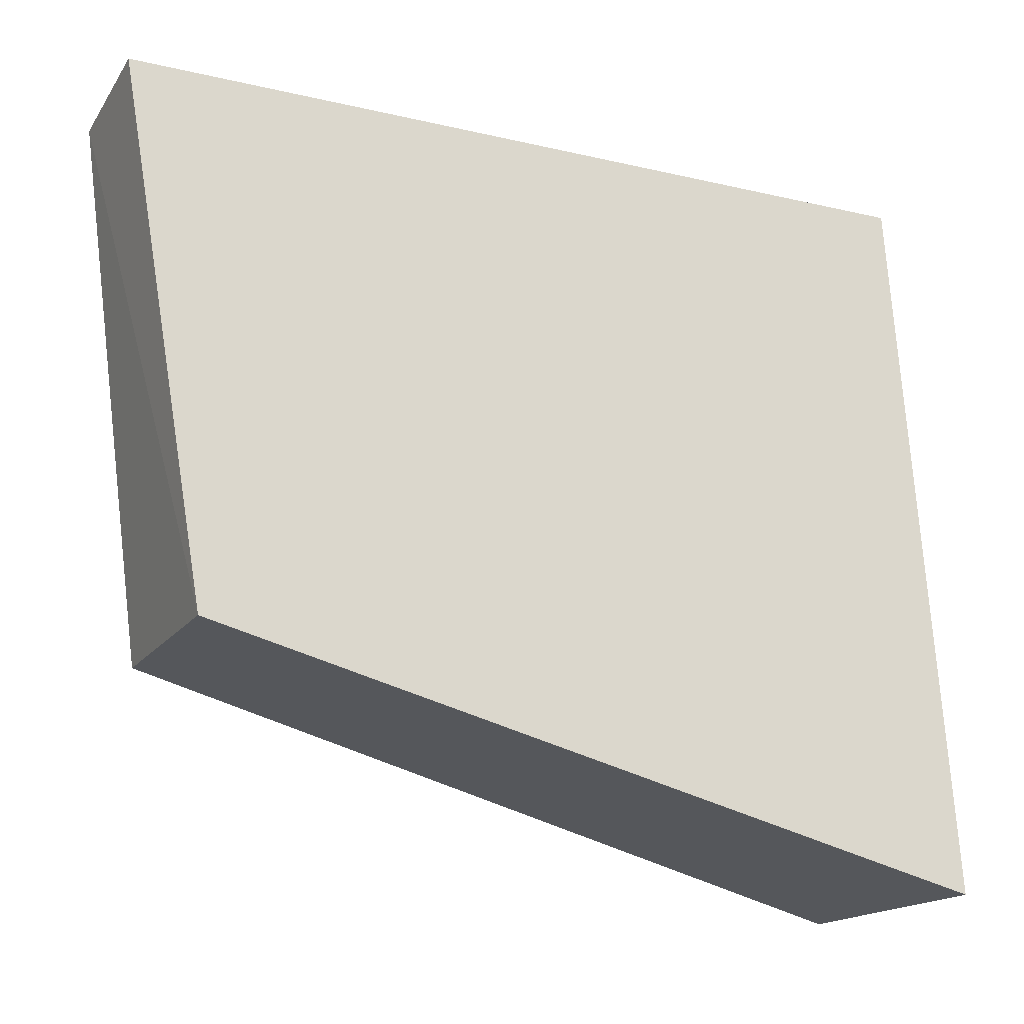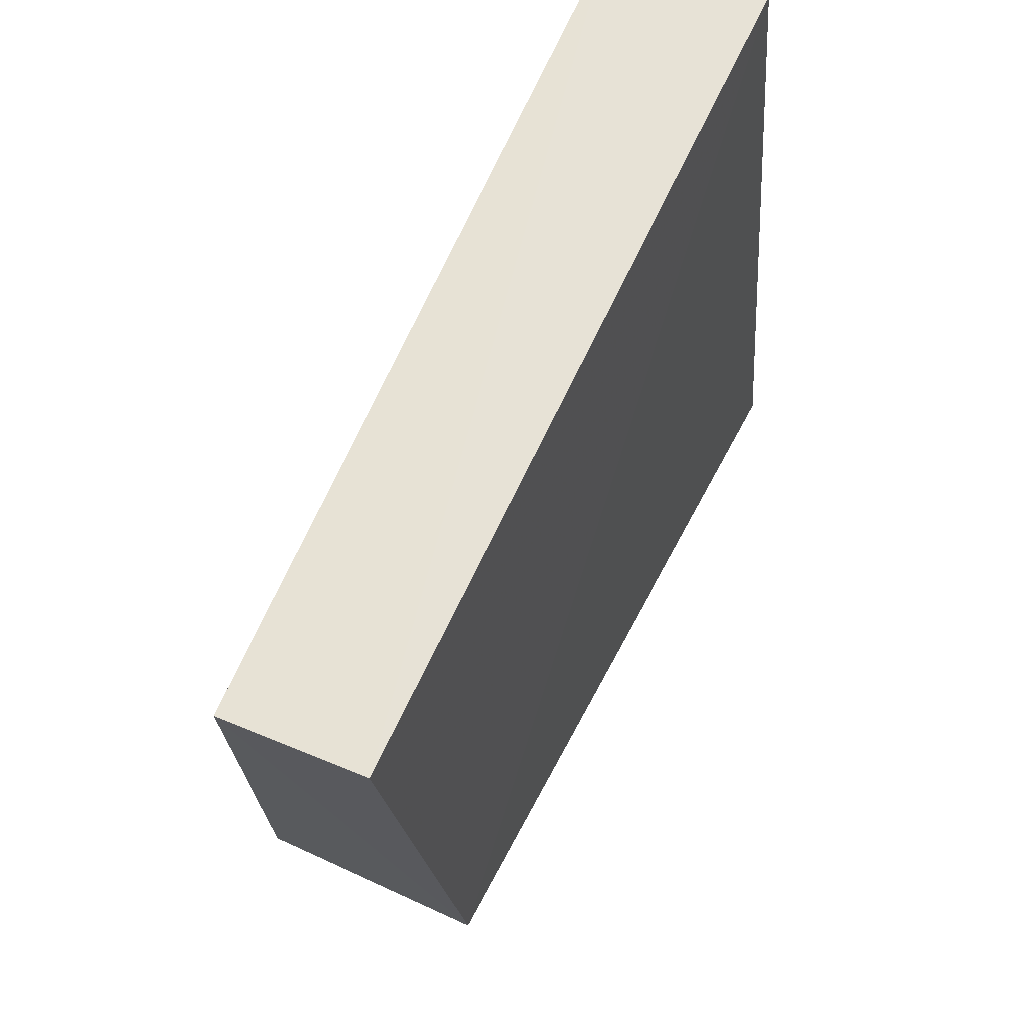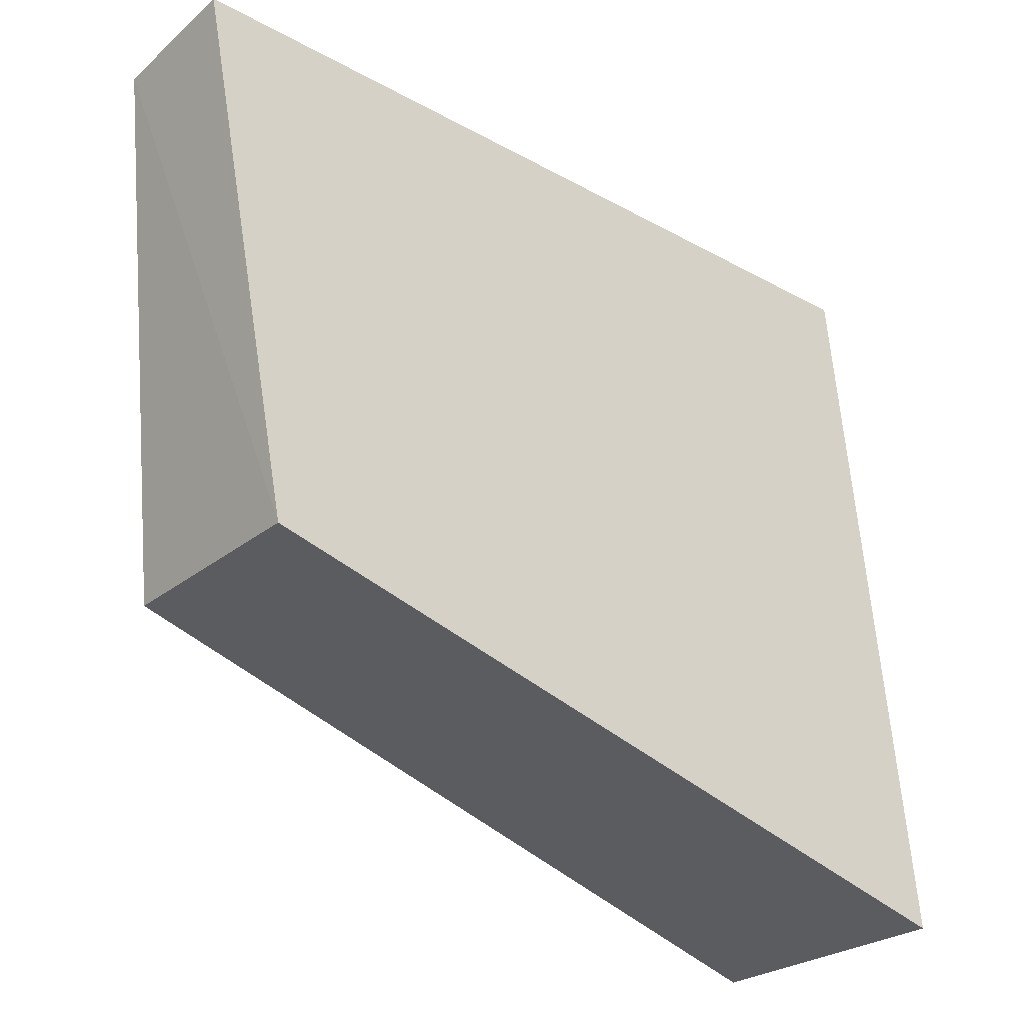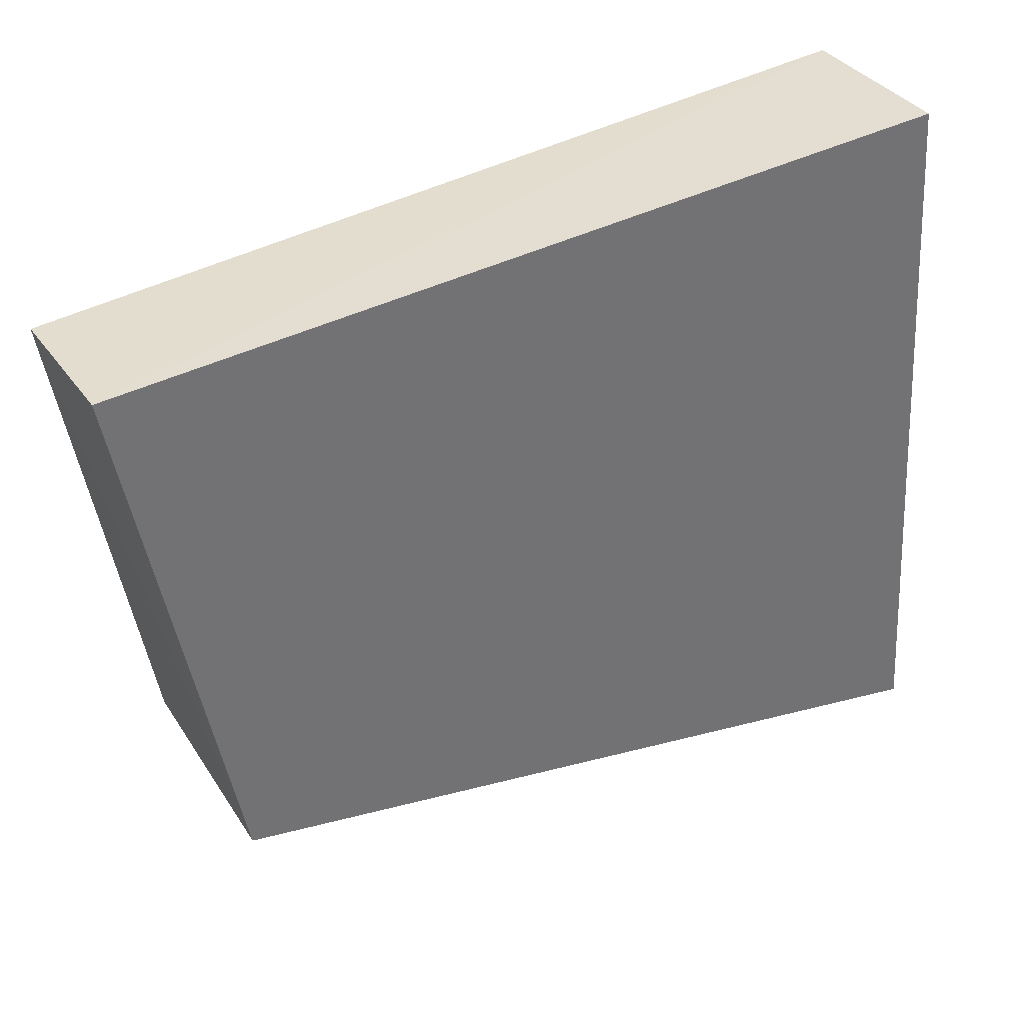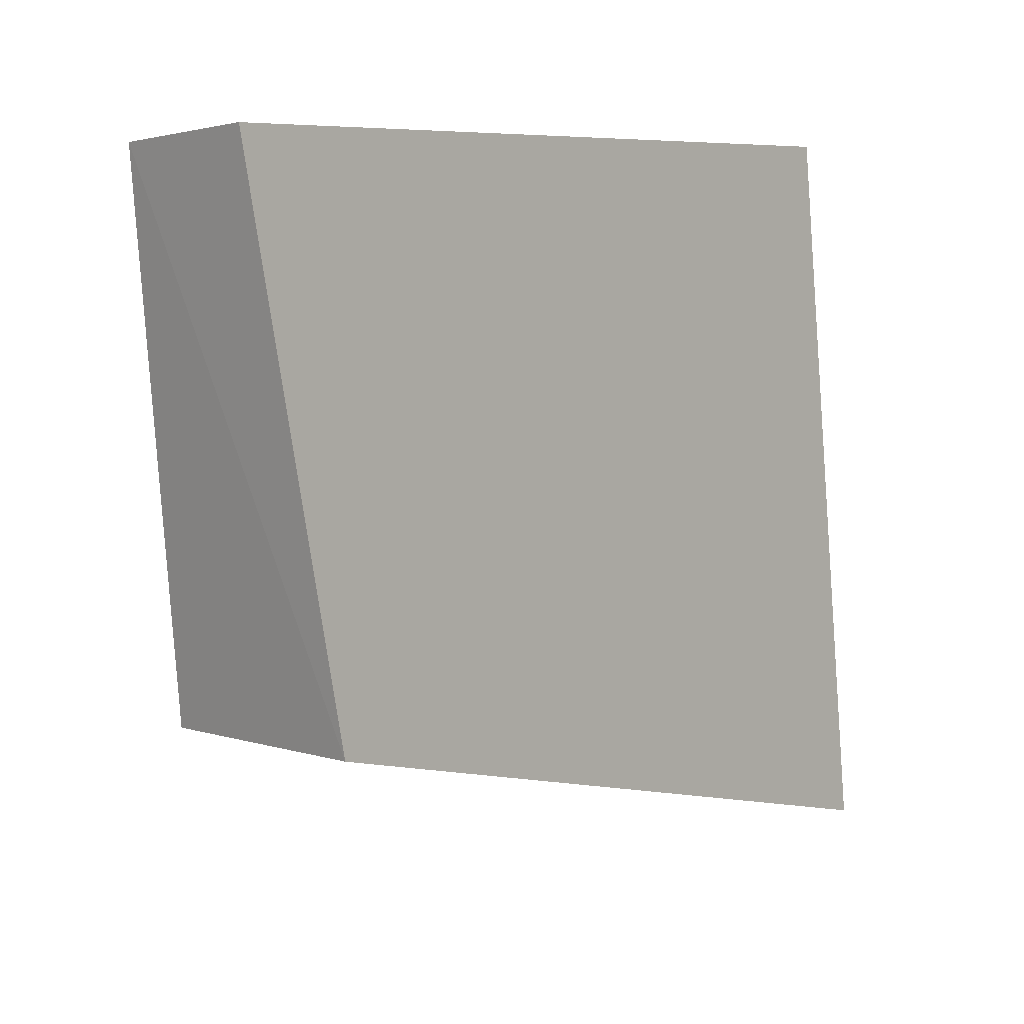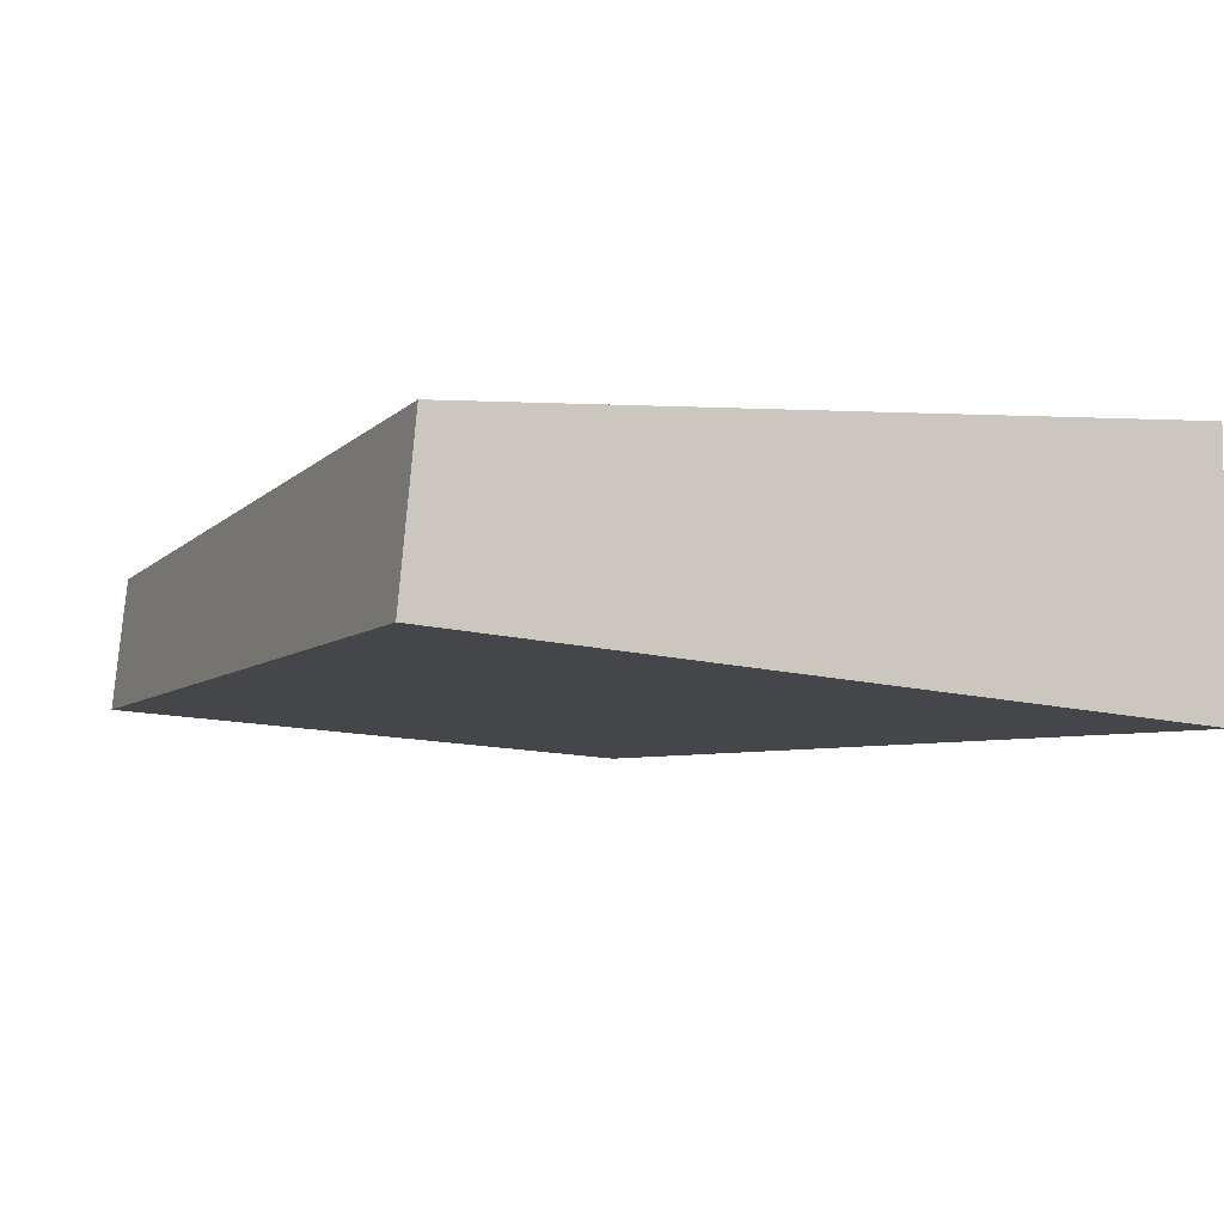
<metadata>
{"format":"obj","ext":"obj","renderer":"f3d","projection":"perspective","resolution":1024,"background":"white","views":[{"elev":-17.3,"azim":153.5,"up":"+Y"},{"elev":61.8,"azim":113.3,"up":"+Y"},{"elev":-27.2,"azim":138.3,"up":"+Y"},{"elev":41.2,"azim":148.2,"up":"+Y"},{"elev":7.0,"azim":129.1,"up":"+Y"},{"elev":-8.1,"azim":-115.7,"up":"+Z"}]}
</metadata>
<code>
v 0.4456 -0.03797 0.001208
v 0.4598 -0.03446 -0.003051
v 0.4611 -0.02506 7.404e-05
v 0.446 -0.025 0.0003235
v 0.4457 -0.03798 -0.0035
v 0.4461 -0.02476 -0.002624
v 0.4597 -0.03448 0.0007525
v 0.4612 -0.02483 -0.002378
f 5 1 4
f 6 5 4
f 6 2 5
f 7 3 4
f 7 4 1
f 7 2 3
f 7 5 2
f 7 1 5
f 8 3 2
f 8 2 6
f 8 6 4
f 8 4 3

</code>
